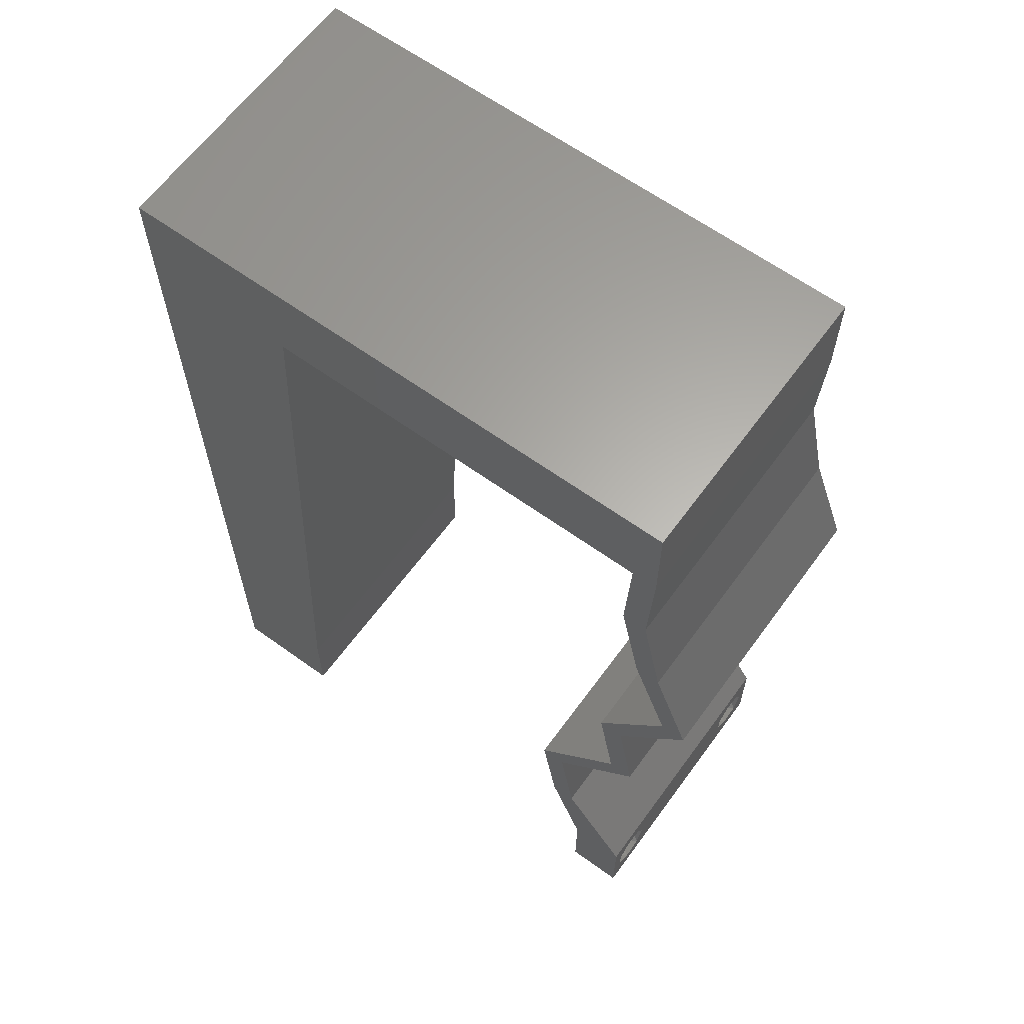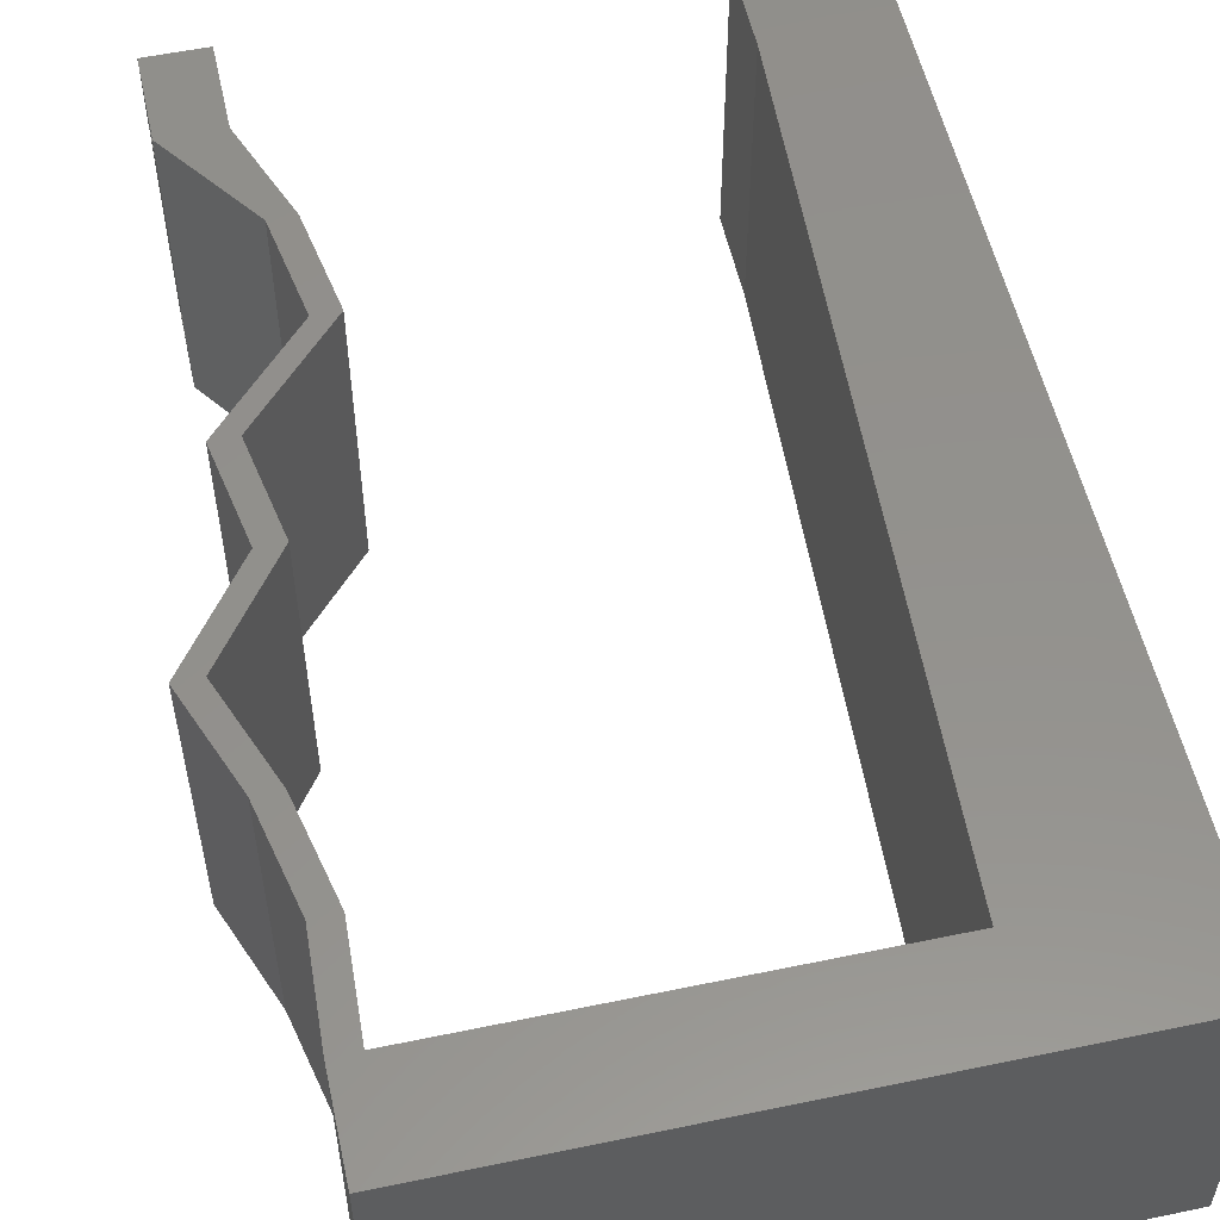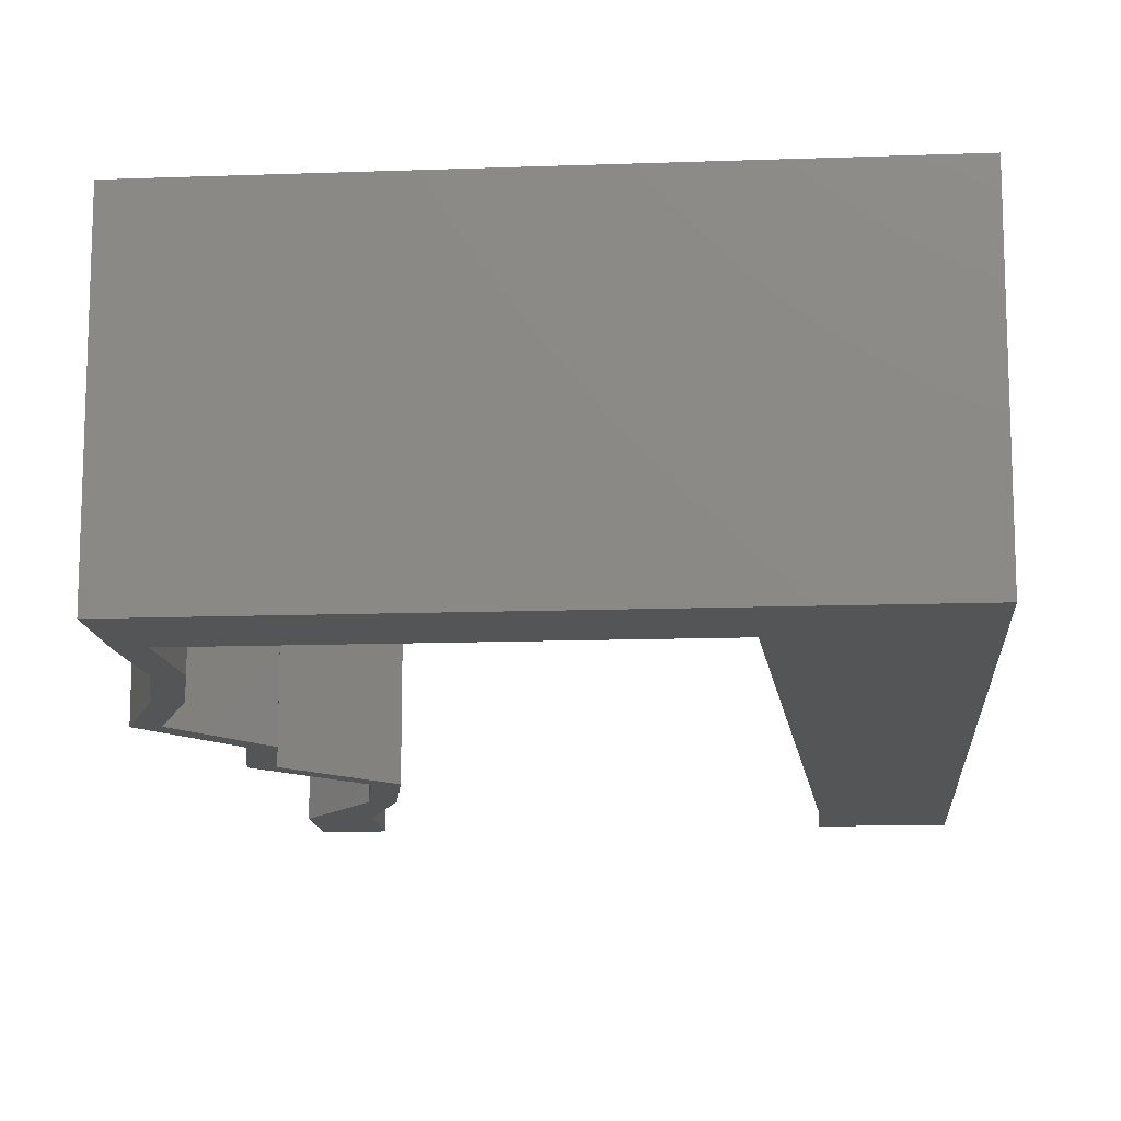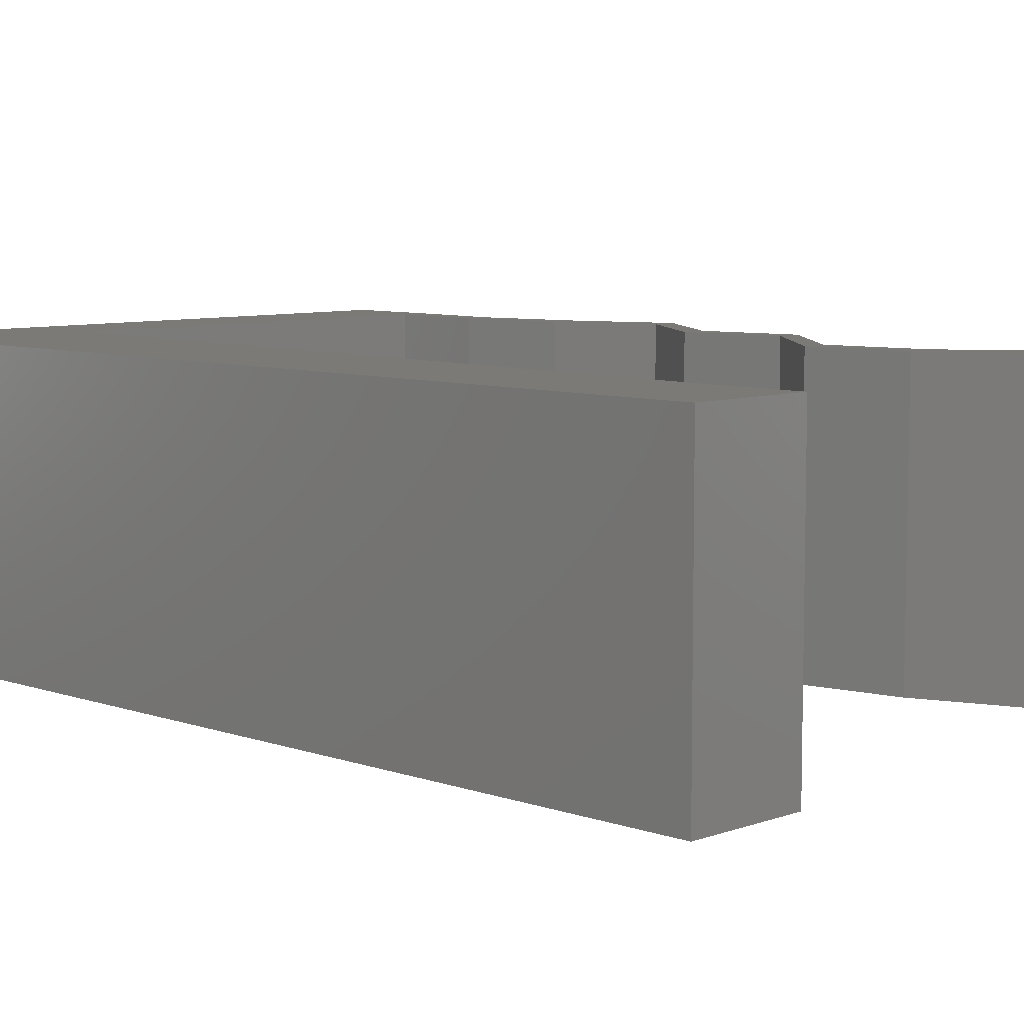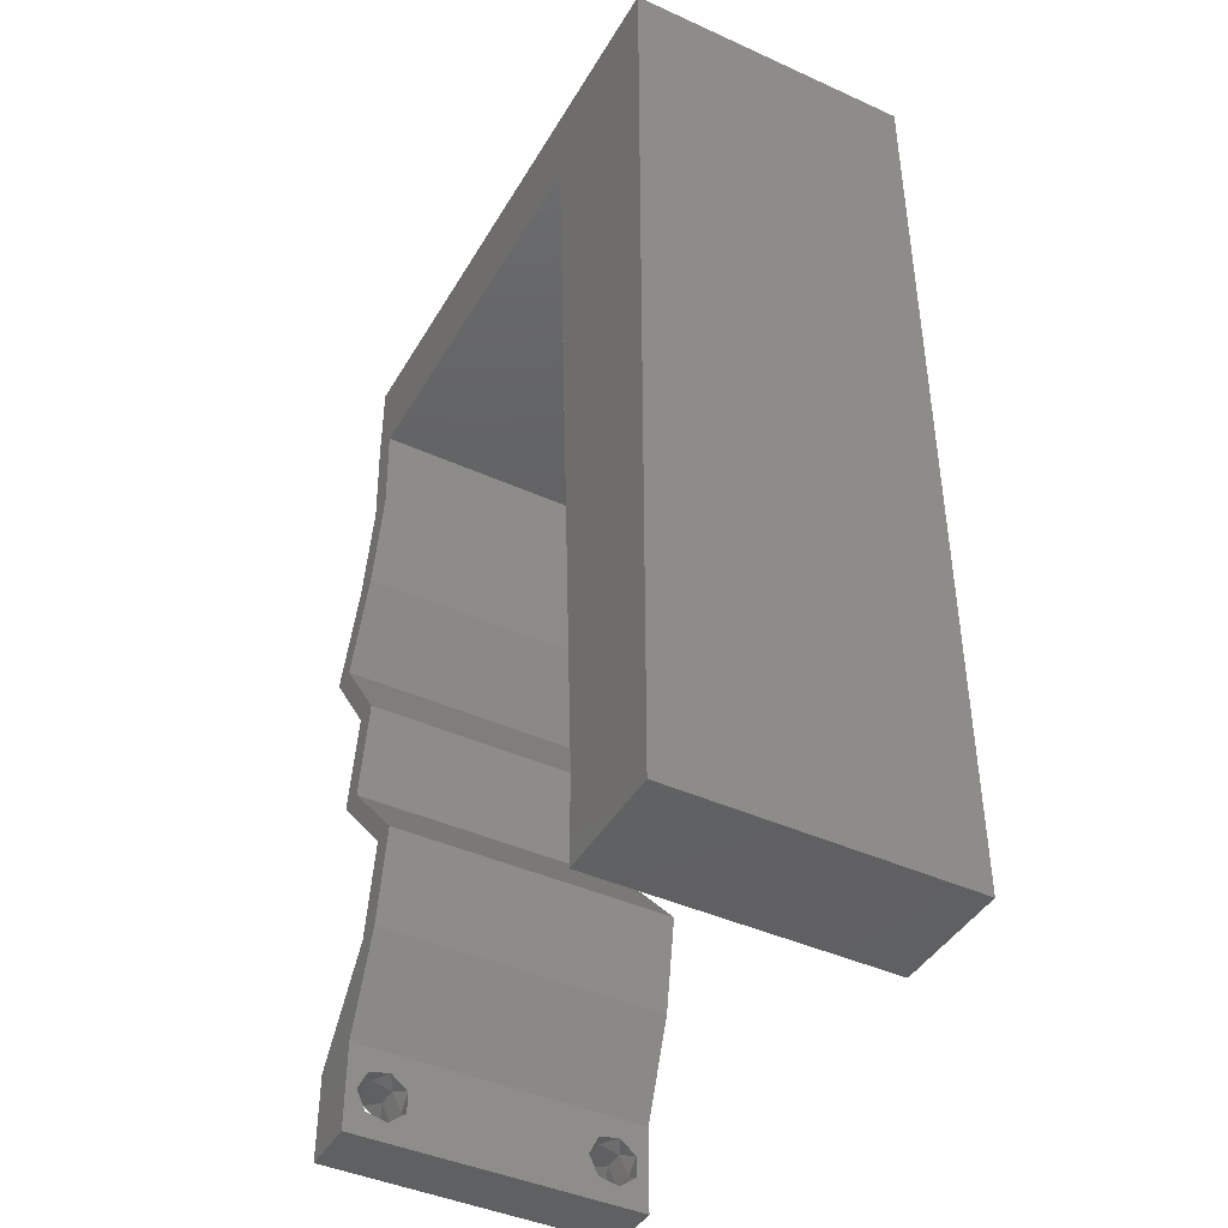
<metadata>
{"format":"stl","ext":"stl","renderer":"f3d","projection":"perspective","resolution":1024,"background":"white","views":[{"elev":63.1,"azim":36.1,"up":"+Y"},{"elev":54.8,"azim":167.6,"up":"+Z"},{"elev":-13.3,"azim":-175.3,"up":"+Z"},{"elev":7.5,"azim":-45.4,"up":"+Z"},{"elev":-42.9,"azim":-118.3,"up":"+Y"}]}
</metadata>
<code>
# stl→obj: 248 verts, 500 faces
v 0.04 0 0.01
v 0.04 -0.006 0.01
v 0.04 -0.003738 0.003932
v 0.04 -0.003 0.0159
v 0.04 -0.004657 0.002778
v 0.04 -0.006 0
v 0.04 -0.004329 0.00134
v 0.04 -0.001671 0.00134
v 0.04 0 0
v 0.04 -0.001343 0.002778
v 0.04 -0.003 0.0007
v 0.04 -0.004657 0.01798
v 0.04 -0.003738 0.01913
v 0.04 -0.006 0.02
v 0.04 -0.002262 0.01913
v 0.04 -0.001343 0.01798
v 0.04 0 0.02
v 0.04 -0.004329 0.01654
v 0.04 -0.001671 0.01654
v 0.04 -0.002262 0.003932
v 0.036 -0.006 0.01
v 0.036 0 0.01
v 0.036 -0.003738 0.003932
v 0.036 -0.003 0.0159
v 0.036 -0.004329 0.00134
v 0.036 -0.006 0
v 0.036 -0.004657 0.002778
v 0.036 -0.001343 0.002778
v 0.036 0 0
v 0.036 -0.001671 0.00134
v 0.036 -0.003 0.0007
v 0.036 -0.003738 0.01913
v 0.036 -0.004657 0.01798
v 0.036 -0.006 0.02
v 0.036 0 0.02
v 0.036 -0.001343 0.01798
v 0.036 -0.002262 0.01913
v 0.036 -0.004329 0.01654
v 0.036 -0.001671 0.01654
v 0.036 -0.002262 0.003932
v 0 -0.006 0.02
v 0.008 -0.006 0.02
v 0.004 -0.003 0.02
v 0.008 0 0.02
v 0 0 0.02
v 0.03828 0.05371 0.02
v 0.04 0.06 0.02
v 0.03395 0.0565 0.02
v 0.04 0.05371 0.02
v 0 0.036 0.02
v 0 0.024 0.02
v 0.009742 0.03223 0.02
v 0 0.012 0.02
v 0.005016 0.01632 0.02
v 0.009161 0.02148 0.02
v 0.004145 0.005686 0.02
v 0 0.048 0.02
v 0.01032 0.04297 0.02
v 0.008581 0.01074 0.02
v 0.01 0.06 0.02
v 0 0.06 0.02
v 0.005191 0.05518 0.02
v 0.0109 0.05371 0.02
v 0.00619 0.04992 0.02
v 0.02 0.06 0.02
v 0.02003 0.05371 0.02
v 0.0248 0.05686 0.02
v 0.01523 0.05686 0.02
v 0.03 0.06 0.02
v 0.02916 0.05371 0.02
v 0.038 -0.003 0.02
v 0.03892 0.02686 0.02
v 0.04377 0.03357 0.02
v 0.04205 0.03357 0.02
v 0.0372 0.02686 0.02
v 0.03406 0.01343 0.02
v 0.04014 0.02014 0.02
v 0.03842 0.02014 0.02
v 0.03234 0.01343 0.02
v 0.0397 0.047 0.02
v 0.04117 0.04028 0.02
v 0.03945 0.04028 0.02
v 0.03798 0.047 0.02
v 0.0352 0.006714 0.02
v 0.03348 0.006714 0.02
v 0 -0.006 0.01
v 0 -0.003 0.015
v 0 0 0.01
v 0 -0.006 0
v 0 -0.003 0.005
v 0 0 0
v 0.004 -0.006 0.015
v 0.008 -0.006 0.01
v 0.004 -0.006 0.005
v 0.008 -0.006 0
v 0 0.06 0
v 0 0.051 0.0086
v 0 0.06 0.01
v 0 0.009 0.0114
v 0 0.048 0
v 0 0.0415 0.009767
v 0 0.03 0.01
v 0 0.036 0
v 0 0.024 0
v 0 0.0185 0.01023
v 0 0.012 0
v 0 0.005337 0.005128
v 0 0.05466 0.01487
v 0.004 -0.003 0
v 0.008 0 0
v 0.03828 0.05371 0
v 0.03395 0.0565 0
v 0.04 0.06 0
v 0.04 0.05371 0
v 0.009742 0.03223 0
v 0.005016 0.01632 0
v 0.009161 0.02148 0
v 0.004145 0.005686 0
v 0.01032 0.04297 0
v 0.008581 0.01074 0
v 0.01 0.06 0
v 0.005189 0.05518 0
v 0.00619 0.04992 0
v 0.0109 0.05371 0
v 0.02 0.06 0
v 0.0248 0.05686 0
v 0.02003 0.05371 0
v 0.01523 0.05686 0
v 0.03 0.06 0
v 0.02916 0.05371 0
v 0.038 -0.003 0
v 0.04377 0.03357 0
v 0.03892 0.02686 0
v 0.04205 0.03357 0
v 0.0372 0.02686 0
v 0.04014 0.02014 0
v 0.03406 0.01343 0
v 0.03842 0.02014 0
v 0.03234 0.01343 0
v 0.0397 0.047 0
v 0.04117 0.04028 0
v 0.03945 0.04028 0
v 0.03798 0.047 0
v 0.0352 0.006714 0
v 0.03348 0.006714 0
v 0.008 0 0.01
v 0.008 -0.003 0.015
v 0.008 -0.003 0.005
v 0.015 0.06 0.01134
v 0.025 0.06 0.008977
v 0.006575 0.06 0.007337
v 0.03344 0.06 0.01273
v 0.04 0.06 0.01
v 0.03407 0.06 0.005945
v 0.005798 0.06 0.01422
v 0.04 0.05686 0.015
v 0.04 0.05371 0.01
v 0.04 0.05686 0.005
v 0.03985 0.05035 0.015
v 0.0397 0.047 0.01
v 0.03985 0.05035 0.005
v 0.04043 0.04364 0.015
v 0.04117 0.04028 0.01
v 0.04043 0.04364 0.005
v 0.04247 0.03693 0.015
v 0.04377 0.03357 0.01
v 0.04247 0.03693 0.005
v 0.04135 0.03021 0.015
v 0.03892 0.02686 0.01
v 0.04135 0.03021 0.005
v 0.03953 0.0235 0.015
v 0.04014 0.02014 0.01
v 0.03953 0.0235 0.005
v 0.0371 0.01678 0.015
v 0.03406 0.01343 0.01
v 0.0371 0.01678 0.005
v 0.03463 0.01007 0.015
v 0.0352 0.006714 0.01
v 0.03463 0.01007 0.005
v 0.0376 0.003357 0.015
v 0.0376 0.003357 0.005
v 0.03474 0.003357 0.015
v 0.03348 0.006714 0.01
v 0.03474 0.003357 0.005
v 0.03291 0.01007 0.015
v 0.03234 0.01343 0.01
v 0.03291 0.01007 0.005
v 0.03538 0.01678 0.015
v 0.03842 0.02014 0.01
v 0.03538 0.01678 0.005
v 0.03781 0.0235 0.015
v 0.0372 0.02686 0.01
v 0.03781 0.0235 0.005
v 0.03963 0.03021 0.015
v 0.04205 0.03357 0.01
v 0.03963 0.03021 0.005
v 0.04075 0.03693 0.015
v 0.03945 0.04028 0.01
v 0.04075 0.03693 0.005
v 0.03872 0.04364 0.015
v 0.03798 0.047 0.01
v 0.03872 0.04364 0.005
v 0.03813 0.05035 0.015
v 0.03828 0.05371 0.01
v 0.03813 0.05035 0.005
v 0.02459 0.05371 0.0121
v 0.03177 0.05371 0.01322
v 0.0109 0.05371 0.01
v 0.01741 0.05371 0.01322
v 0.03191 0.05371 0.006406
v 0.01728 0.05371 0.006406
v 0.02459 0.05371 0.004913
v 0.008809 0.01497 0.01034
v 0.01008 0.03841 0.009436
v 0.009448 0.0268 0.009963
v 0.008403 0.007449 0.00766
v 0.0105 0.04624 0.01232
v 0.01058 0.04766 0.00569
v 0.008325 0.006015 0.01429
v 0.0385 -0.002262 0.01607
v 0.0375 -0.003738 0.01607
v 0.03712 -0.002262 0.01607
v 0.03888 -0.003738 0.01607
v 0.03727 -0.003 0.0193
v 0.03873 -0.001671 0.01866
v 0.03875 -0.003 0.0193
v 0.03727 -0.001343 0.01722
v 0.03875 -0.001343 0.01722
v 0.03725 -0.001671 0.01866
v 0.03798 -0.004322 0.01867
v 0.03873 -0.004657 0.01722
v 0.03725 -0.004657 0.01722
v 0.03685 -0.004329 0.01866
v 0.03914 -0.004332 0.01866
v 0.038 -0.003744 0.0008712
v 0.03727 -0.002262 0.0008684
v 0.03871 -0.002229 0.0008847
v 0.03914 -0.003734 0.0008667
v 0.03873 -0.003 0.0041
v 0.03727 -0.001671 0.00346
v 0.03875 -0.001671 0.00346
v 0.03727 -0.004329 0.00346
v 0.03875 -0.004329 0.00346
v 0.03725 -0.003 0.0041
v 0.03873 -0.001343 0.002022
v 0.03725 -0.001343 0.002022
v 0.03739 -0.004655 0.002013
v 0.03882 -0.004657 0.002022
f 1 2 3
f 1 4 2
f 5 6 7
f 8 9 10
f 11 9 8
f 7 6 11
f 12 13 14
f 15 16 17
f 13 17 14
f 15 17 13
f 14 18 12
f 6 9 11
f 5 2 6
f 17 19 1
f 16 19 17
f 14 2 18
f 9 1 10
f 1 19 4
f 2 4 18
f 20 1 3
f 10 1 20
f 3 2 5
f 21 22 23
f 21 24 22
f 25 26 27
f 28 29 30
f 29 31 30
f 25 31 26
f 32 33 34
f 35 36 37
f 34 35 32
f 34 33 38
f 32 35 37
f 35 39 36
f 29 26 31
f 28 22 29
f 34 38 21
f 22 39 35
f 26 21 27
f 38 24 21
f 24 39 22
f 27 21 23
f 23 22 40
f 40 22 28
f 41 42 43
f 44 45 43
f 46 47 48
f 46 49 47
f 50 51 52
f 51 53 54
f 52 51 55
f 45 44 56
f 57 50 58
f 59 55 54
f 60 61 62
f 58 50 52
f 58 63 64
f 61 57 62
f 57 58 64
f 65 66 67
f 60 63 68
f 59 53 56
f 69 70 48
f 34 14 71
f 70 69 67
f 55 51 54
f 66 65 68
f 17 35 71
f 42 44 43
f 45 41 43
f 63 60 62
f 53 59 54
f 62 57 64
f 63 62 64
f 53 45 56
f 47 69 48
f 72 73 74
f 75 72 74
f 76 77 78
f 79 76 78
f 14 17 71
f 35 34 71
f 70 46 48
f 63 66 68
f 44 59 56
f 65 60 68
f 69 65 67
f 66 70 67
f 49 46 80
f 81 80 82
f 80 83 82
f 46 83 80
f 73 81 74
f 74 81 82
f 77 72 78
f 78 72 75
f 84 76 85
f 85 76 79
f 17 84 35
f 35 84 85
f 86 87 88
f 45 87 41
f 89 90 91
f 88 90 86
f 41 87 86
f 88 87 45
f 86 90 89
f 91 90 88
f 42 92 93
f 86 92 41
f 89 94 86
f 93 94 95
f 41 92 42
f 93 92 86
f 95 94 89
f 86 94 93
f 96 97 98
f 45 99 88
f 100 97 96
f 53 99 45
f 101 102 50
f 103 102 101
f 103 101 100
f 50 102 51
f 104 102 103
f 51 105 53
f 51 102 105
f 57 101 50
f 106 105 104
f 105 102 104
f 91 107 106
f 61 108 57
f 57 97 101
f 106 99 105
f 57 108 97
f 106 107 99
f 105 99 53
f 101 97 100
f 98 108 61
f 88 107 91
f 99 107 88
f 97 108 98
f 89 109 95
f 110 109 91
f 111 112 113
f 111 113 114
f 115 104 103
f 104 116 106
f 115 117 104
f 91 118 110
f 119 103 100
f 120 116 117
f 121 122 96
f 115 103 119
f 119 123 124
f 96 122 100
f 100 123 119
f 125 126 127
f 121 128 124
f 120 118 106
f 129 112 130
f 26 131 6
f 130 126 129
f 117 116 104
f 127 128 125
f 9 131 29
f 95 109 110
f 91 109 89
f 124 122 121
f 106 116 120
f 122 123 100
f 124 123 122
f 106 118 91
f 113 112 129
f 132 133 134
f 134 133 135
f 136 137 138
f 137 139 138
f 6 131 9
f 29 131 26
f 130 112 111
f 124 128 127
f 110 118 120
f 125 128 121
f 129 126 125
f 127 126 130
f 111 114 140
f 140 141 142
f 140 142 143
f 111 140 143
f 141 132 134
f 142 141 134
f 133 136 138
f 135 133 138
f 144 145 137
f 145 139 137
f 9 29 144
f 29 145 144
f 146 147 93
f 42 147 44
f 110 148 95
f 93 148 146
f 44 147 146
f 93 147 42
f 95 148 93
f 146 148 110
f 121 149 125
f 69 150 65
f 149 150 125
f 65 150 149
f 121 151 149
f 69 152 150
f 125 150 129
f 65 149 60
f 96 151 121
f 98 151 96
f 47 152 69
f 153 152 47
f 150 154 129
f 149 155 60
f 152 154 150
f 151 155 149
f 129 154 113
f 113 154 153
f 61 155 98
f 60 155 61
f 98 155 151
f 153 154 152
f 49 156 47
f 153 156 157
f 113 158 114
f 157 158 153
f 47 156 153
f 157 156 49
f 153 158 113
f 114 158 157
f 80 159 49
f 157 159 160
f 160 161 157
f 114 161 140
f 49 159 157
f 160 159 80
f 157 161 114
f 140 161 160
f 81 162 80
f 160 162 163
f 140 164 141
f 163 164 160
f 80 162 160
f 163 162 81
f 160 164 140
f 141 164 163
f 73 165 81
f 163 165 166
f 141 167 132
f 166 167 163
f 81 165 163
f 166 165 73
f 163 167 141
f 132 167 166
f 73 168 166
f 169 168 72
f 166 170 132
f 133 170 169
f 72 168 73
f 166 168 169
f 132 170 133
f 169 170 166
f 77 171 72
f 169 171 172
f 172 173 169
f 133 173 136
f 72 171 169
f 172 171 77
f 169 173 133
f 136 173 172
f 77 174 172
f 175 174 76
f 172 176 136
f 137 176 175
f 76 174 77
f 172 174 175
f 136 176 137
f 175 176 172
f 84 177 76
f 175 177 178
f 137 179 144
f 178 179 175
f 76 177 175
f 178 177 84
f 175 179 137
f 144 179 178
f 84 180 178
f 1 180 17
f 9 181 1
f 178 181 144
f 178 180 1
f 17 180 84
f 1 181 178
f 144 181 9
f 2 14 34
f 21 2 34
f 26 6 2
f 26 2 21
f 85 182 35
f 22 182 183
f 29 184 145
f 183 184 22
f 35 182 22
f 183 182 85
f 22 184 29
f 145 184 183
f 79 185 85
f 183 185 186
f 186 187 183
f 145 187 139
f 85 185 183
f 186 185 79
f 183 187 145
f 139 187 186
f 79 188 186
f 189 188 78
f 186 190 139
f 138 190 189
f 186 188 189
f 78 188 79
f 139 190 138
f 189 190 186
f 189 191 192
f 75 191 78
f 138 193 135
f 192 193 189
f 78 191 189
f 192 191 75
f 189 193 138
f 135 193 192
f 75 194 192
f 195 194 74
f 192 196 135
f 134 196 195
f 74 194 75
f 192 194 195
f 135 196 134
f 195 196 192
f 82 197 74
f 195 197 198
f 198 199 195
f 134 199 142
f 74 197 195
f 198 197 82
f 195 199 134
f 142 199 198
f 198 200 201
f 83 200 82
f 142 202 143
f 201 202 198
f 82 200 198
f 201 200 83
f 198 202 142
f 143 202 201
f 46 203 83
f 201 203 204
f 143 205 111
f 204 205 201
f 83 203 201
f 204 203 46
f 201 205 143
f 111 205 204
f 66 206 70
f 46 207 204
f 208 209 63
f 63 209 66
f 70 207 46
f 204 210 111
f 124 211 208
f 206 211 212
f 212 210 206
f 111 210 130
f 127 211 124
f 209 211 206
f 206 210 207
f 206 207 70
f 66 209 206
f 130 212 127
f 212 211 127
f 130 210 212
f 208 211 209
f 207 210 204
f 117 213 120
f 52 214 58
f 52 215 214
f 55 215 52
f 117 215 213
f 213 215 55
f 110 216 146
f 63 217 208
f 115 215 117
f 214 215 115
f 120 216 110
f 58 217 63
f 59 213 55
f 119 214 115
f 213 216 120
f 214 217 58
f 119 218 214
f 59 219 213
f 214 218 217
f 213 219 216
f 124 218 119
f 44 219 59
f 146 219 44
f 208 218 124
f 217 218 208
f 216 219 146
f 24 4 220
f 4 24 221
f 24 220 222
f 4 221 223
f 224 225 226
f 225 227 228
f 225 224 229
f 227 225 229
f 230 231 232
f 230 232 233
f 227 220 228
f 231 221 232
f 231 230 234
f 221 231 223
f 220 227 222
f 224 226 230
f 16 15 225
f 12 18 231
f 36 39 227
f 32 37 224
f 16 225 228
f 225 15 226
f 224 37 229
f 36 227 229
f 15 13 226
f 38 33 232
f 19 16 228
f 37 36 229
f 221 38 232
f 220 19 228
f 224 230 233
f 230 226 234
f 32 224 233
f 12 231 234
f 226 13 234
f 227 39 222
f 231 18 223
f 232 33 233
f 24 38 221
f 4 19 220
f 39 24 222
f 18 4 223
f 13 12 234
f 33 32 233
f 11 31 235
f 31 11 236
f 236 11 237
f 11 235 238
f 239 240 241
f 242 239 243
f 240 239 244
f 239 242 244
f 240 245 241
f 245 240 246
f 235 25 247
f 242 243 247
f 247 243 248
f 31 25 235
f 245 246 237
f 246 236 237
f 25 27 247
f 27 242 247
f 20 3 239
f 27 23 242
f 40 28 240
f 20 239 241
f 239 3 243
f 40 240 244
f 242 23 244
f 10 20 241
f 3 5 243
f 23 40 244
f 240 28 246
f 28 30 246
f 8 10 245
f 245 10 241
f 235 247 248
f 243 5 248
f 30 31 236
f 5 7 248
f 30 236 246
f 8 245 237
f 235 248 238
f 248 7 238
f 11 8 237
f 7 11 238

</code>
